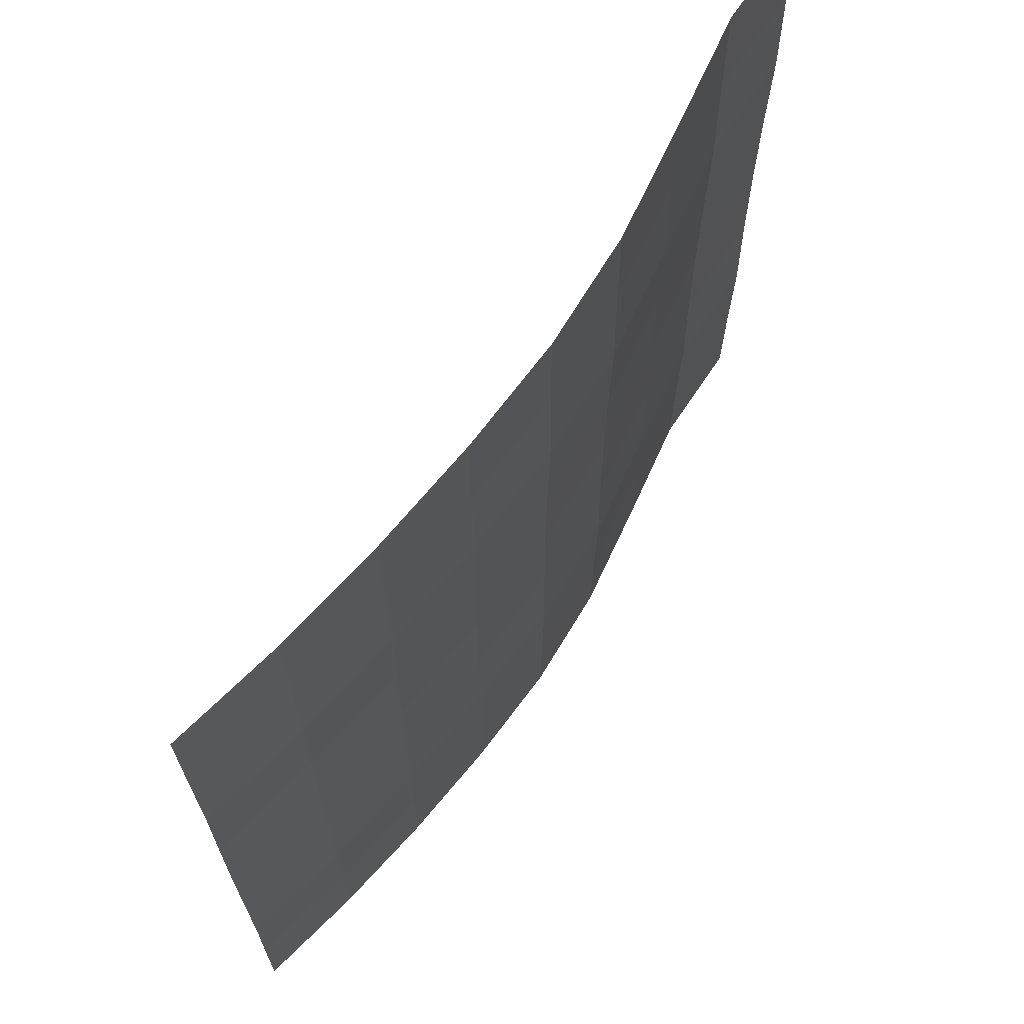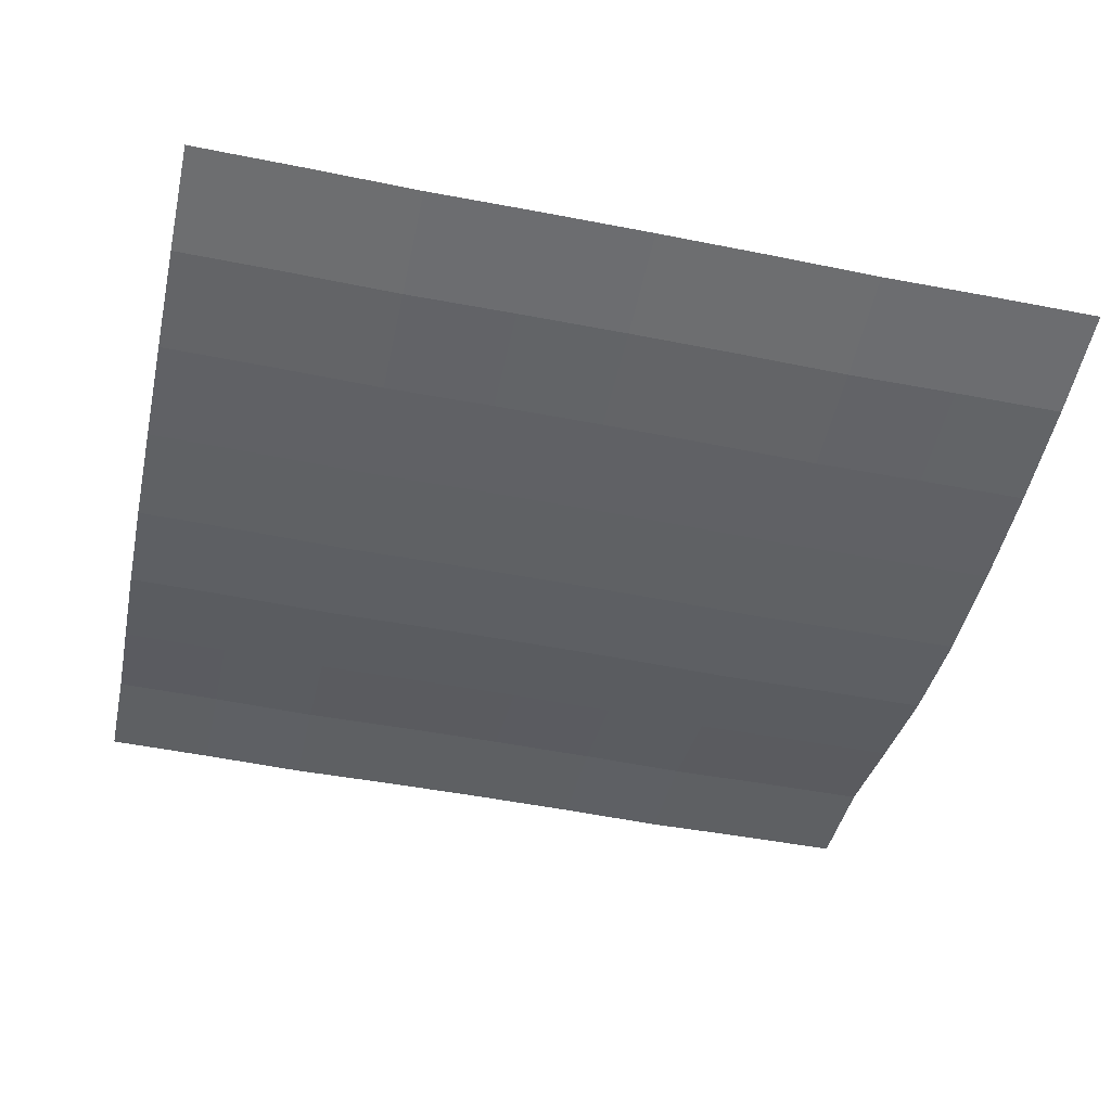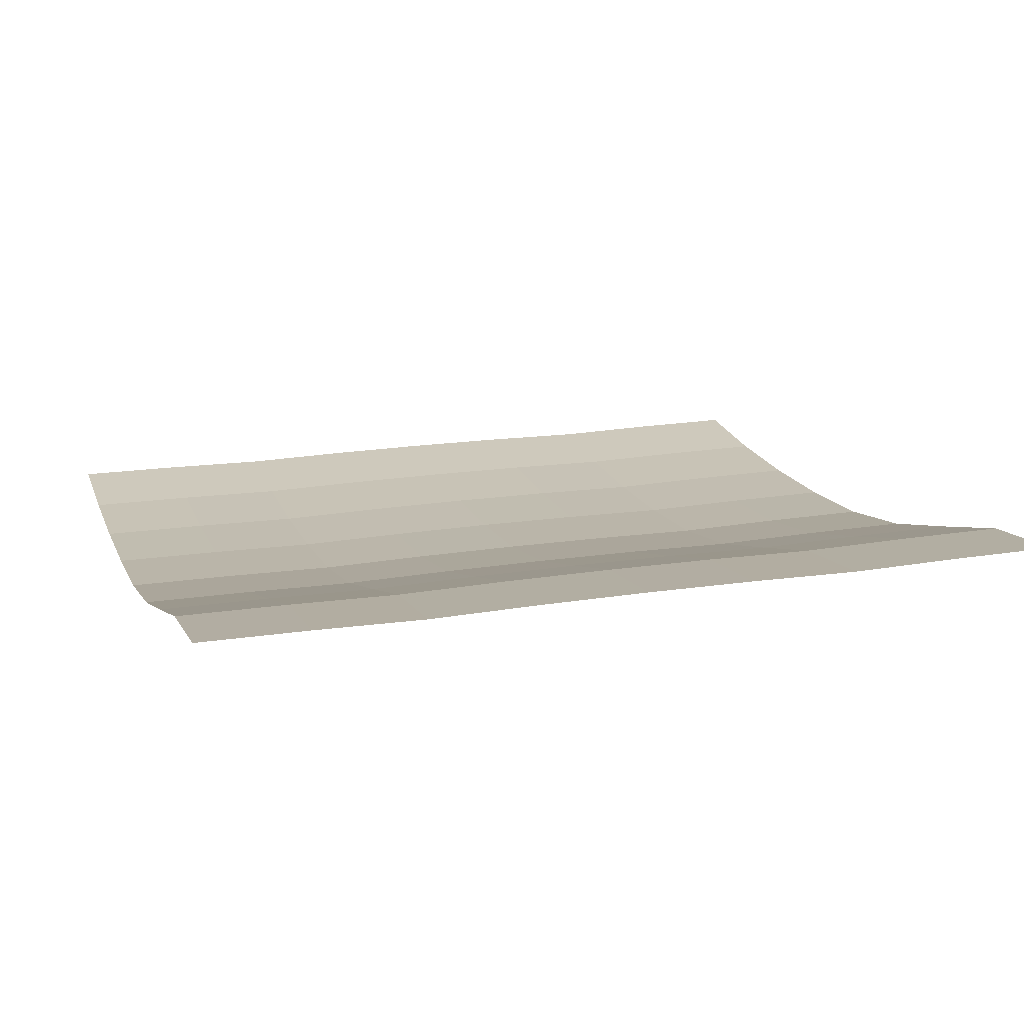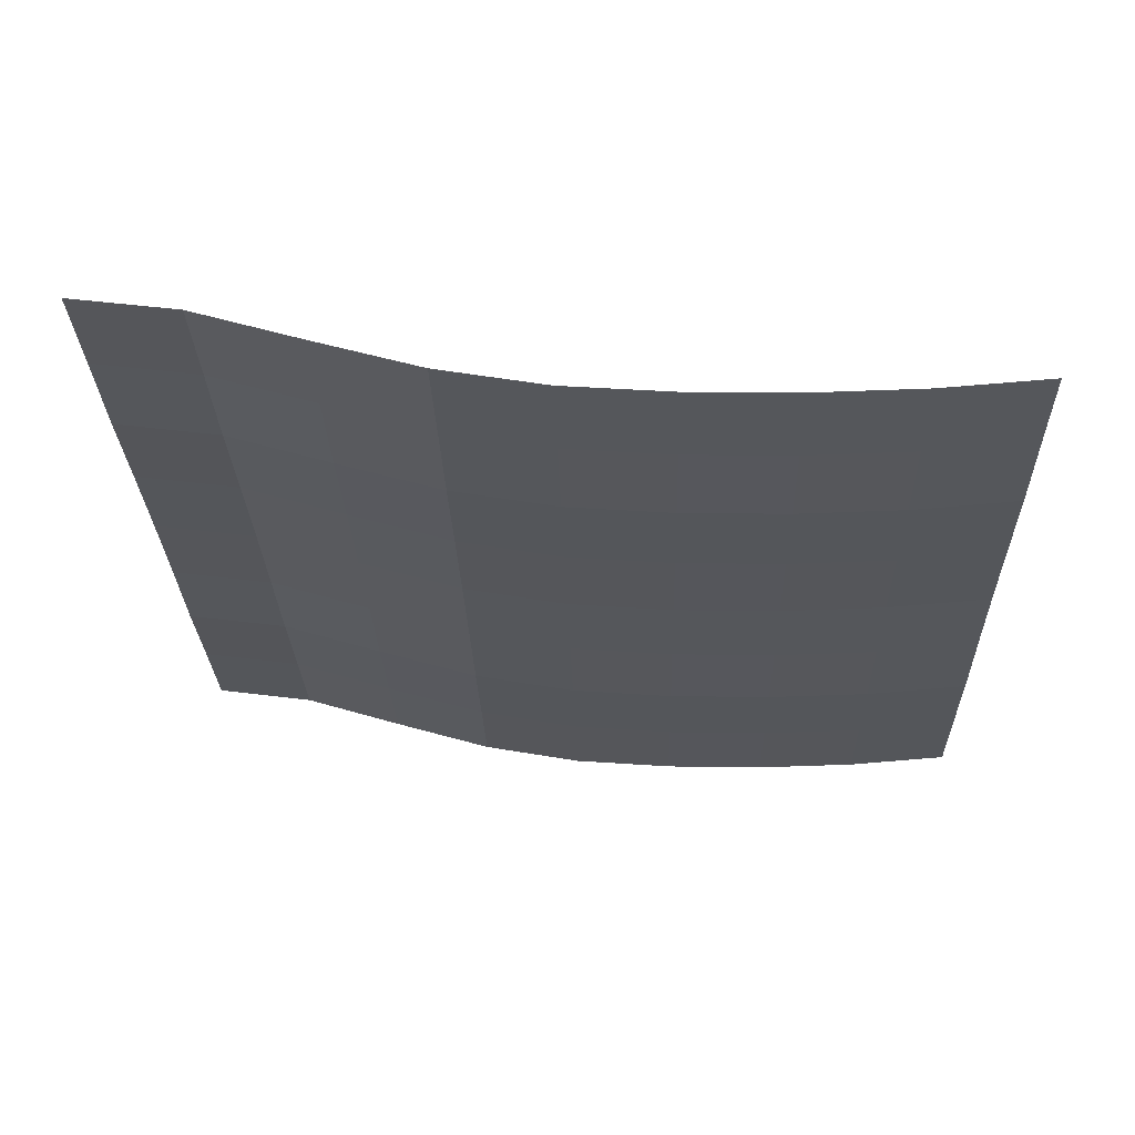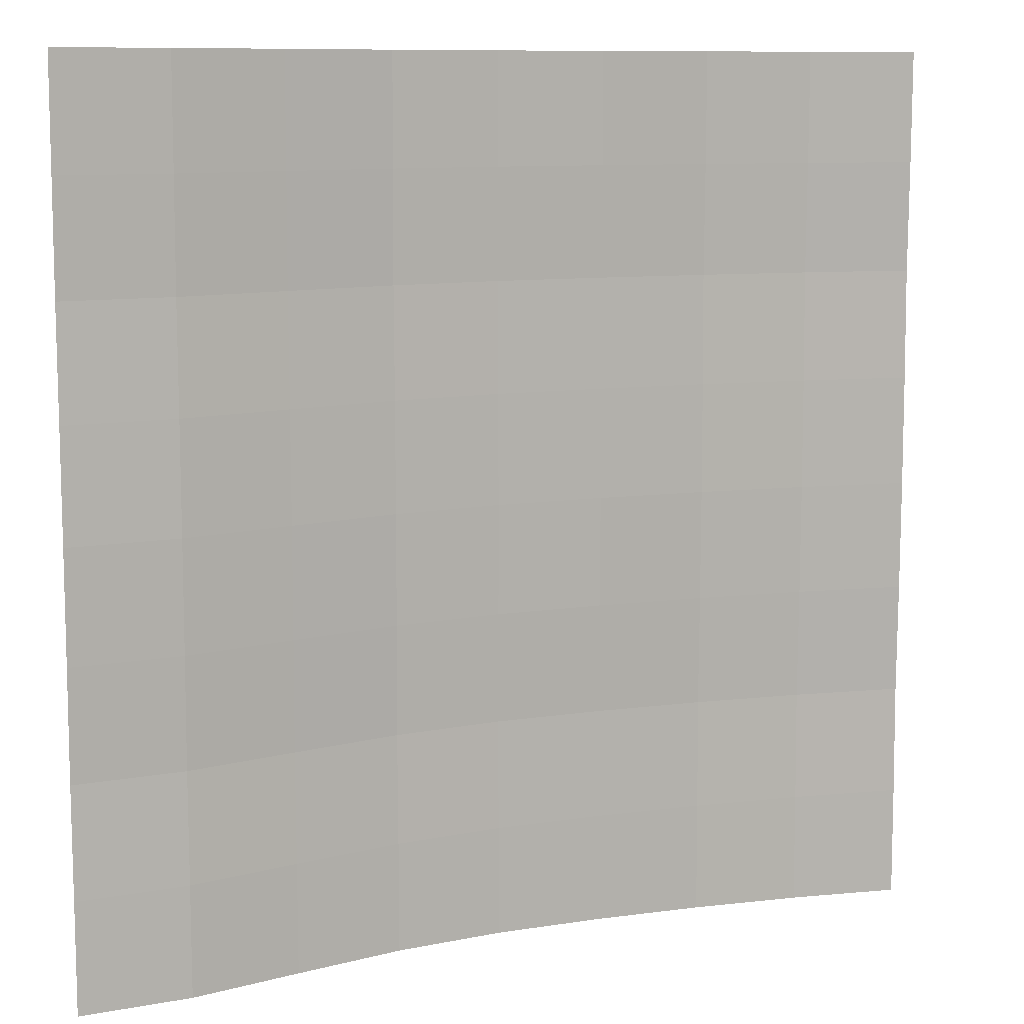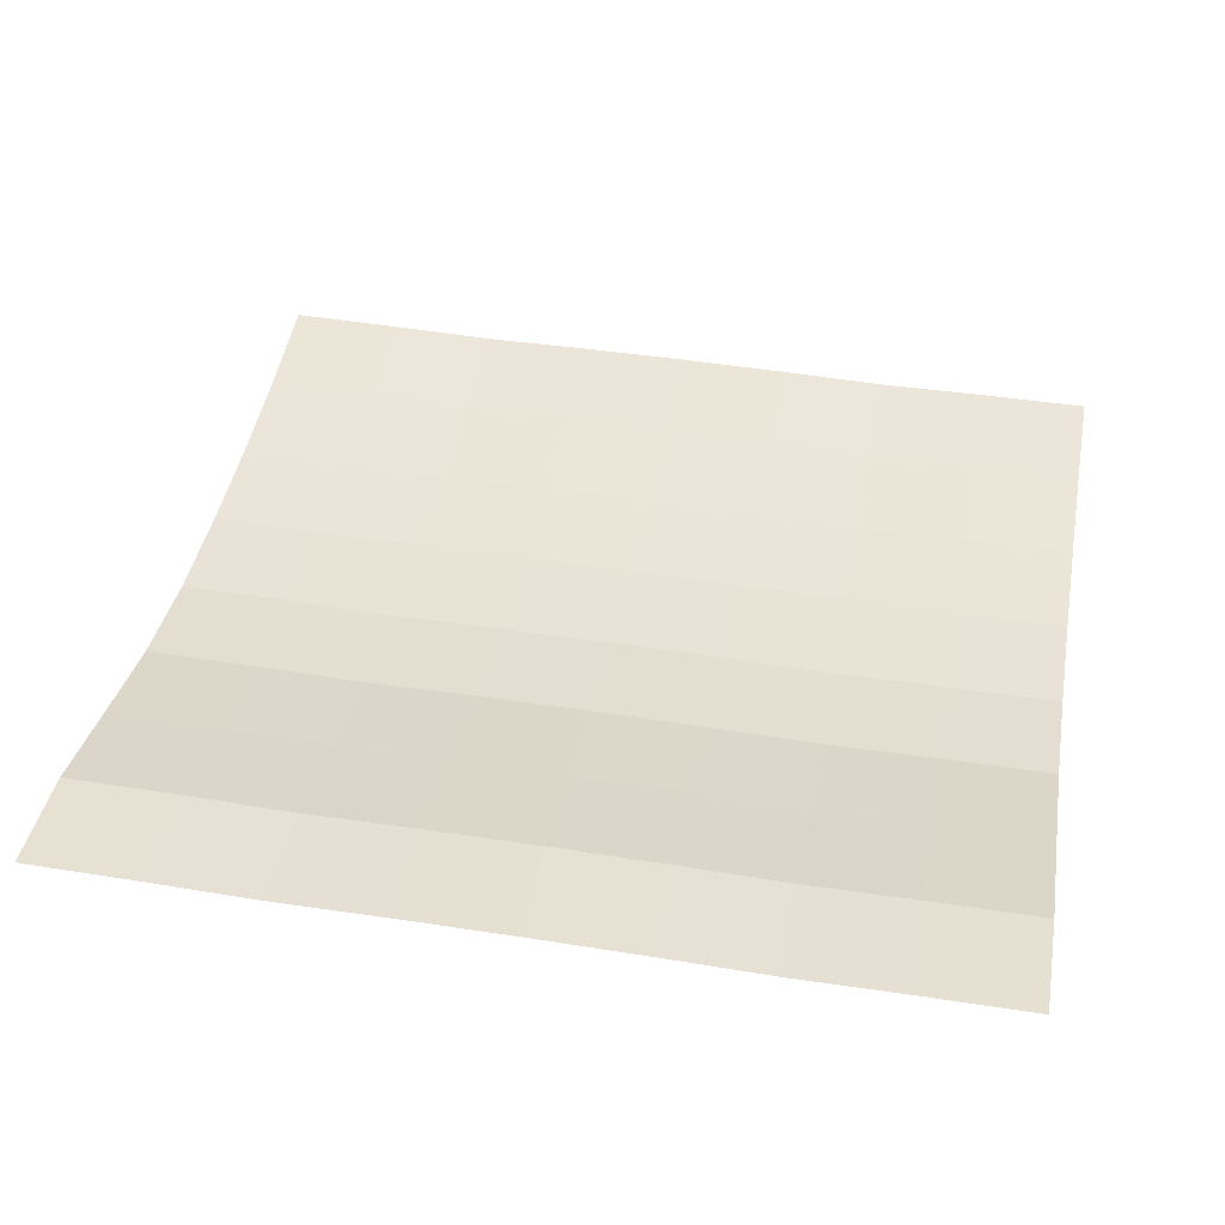
<metadata>
{"format":"obj","ext":"obj","renderer":"f3d","projection":"perspective","resolution":1024,"background":"white","views":[{"elev":68.6,"azim":131.0,"up":"+Y"},{"elev":-49.8,"azim":77.7,"up":"+Z"},{"elev":18.1,"azim":-107.4,"up":"+Z"},{"elev":-26.5,"azim":1.6,"up":"+Z"},{"elev":9.8,"azim":-18.1,"up":"+Y"},{"elev":45.6,"azim":-79.7,"up":"+Z"}]}
</metadata>
<code>
o Plane_Plane.001
v -2 -2 0.508
v 2 -2 0.06066
v -2 2 0.508
v 2 2 0.06066
v -2 -0 0.508
v 0 -2 0.06066
v 2 -0 0.06066
v 0 2 0.06066
v 0 -0 0.06066
v -2 -1 0.4968
v 1 -2 0.01112
v 2 1 0.04954
v -1 2 0.2929
v -2 1 0.4968
v -1 -2 0.2929
v 2 -1 0.04954
v 1 2 0.01112
v 0 1 0.04954
v 0 -1 0.04954
v -1 -0 0.2929
v 1 -0 0.01112
v 1 -1 -0
v -1 -1 0.2817
v -1 1 0.2817
v 1 1 0
v -2 -1.5 0.5052
v 1.5 -2 0.02282
v 2 1.5 0.05785
v -1.5 2 0.4424
v -2 0.5 0.5052
v -0.5 -2 0.149
v 2 -0.5 0.05785
v 0.5 2 0.02282
v 0 1.5 0.05785
v 0 -0.5 0.05785
v -1.5 -0 0.4424
v 0.5 -0 0.02282
v -2 -0.5 0.5052
v 0.5 -2 0.02282
v 2 0.5 0.05785
v -0.5 2 0.149
v -2 1.5 0.5052
v -1.5 -2 0.4424
v 2 -1.5 0.05785
v 1.5 2 0.02282
v 0 0.5 0.05785
v 0 -1.5 0.05785
v -0.5 -0 0.149
v 1.5 -0 0.02282
v 1 -0.5 0.00832
v 1 -1.5 0.00832
v 0.5 -1 0.0117
v 1.5 -1 0.0117
v -1 -0.5 0.29
v -1 -1.5 0.29
v -1.5 -1 0.4312
v -0.5 -1 0.1379
v -1 1.5 0.29
v -1 0.5 0.29
v -1.5 1 0.4312
v -0.5 1 0.1379
v 1 1.5 0.00832
v 1 0.5 0.00832
v 0.5 1 0.0117
v 1.5 1 0.0117
v 1.5 0.5 0.02002
v 0.5 0.5 0.02002
v 0.5 1.5 0.02002
v -0.5 0.5 0.1462
v -1.5 0.5 0.4396
v -1.5 1.5 0.4396
v -0.5 -1.5 0.1462
v -1.5 -1.5 0.4396
v -1.5 -0.5 0.4396
v 1.5 -1.5 0.02002
v 0.5 -1.5 0.02002
v 0.5 -0.5 0.02002
v 1.5 -0.5 0.02002
v -0.5 -0.5 0.1462
v -0.5 1.5 0.1462
v 1.5 1.5 0.02002
f 81 28 4 45
f 80 34 8 41
f 79 35 9 48
f 78 32 7 49
f 77 50 21 37
f 76 51 22 52
f 75 44 16 53
f 74 54 20 36
f 73 55 23 56
f 72 47 19 57
f 71 58 13 29
f 70 59 24 60
f 69 46 18 61
f 68 62 17 33
f 67 63 25 64
f 66 40 12 65
f 63 66 65 25
f 21 49 66 63
f 49 7 40 66
f 46 67 64 18
f 9 37 67 46
f 37 21 63 67
f 34 68 33 8
f 18 64 68 34
f 64 25 62 68
f 59 69 61 24
f 20 48 69 59
f 48 9 46 69
f 30 70 60 14
f 5 36 70 30
f 36 20 59 70
f 42 71 29 3
f 14 60 71 42
f 60 24 58 71
f 55 72 57 23
f 15 31 72 55
f 31 6 47 72
f 26 73 56 10
f 1 43 73 26
f 43 15 55 73
f 38 74 36 5
f 10 56 74 38
f 56 23 54 74
f 51 75 53 22
f 11 27 75 51
f 27 2 44 75
f 47 76 52 19
f 6 39 76 47
f 39 11 51 76
f 35 77 37 9
f 19 52 77 35
f 52 22 50 77
f 50 78 49 21
f 22 53 78 50
f 53 16 32 78
f 54 79 48 20
f 23 57 79 54
f 57 19 35 79
f 58 80 41 13
f 24 61 80 58
f 61 18 34 80
f 62 81 45 17
f 25 65 81 62
f 65 12 28 81

</code>
